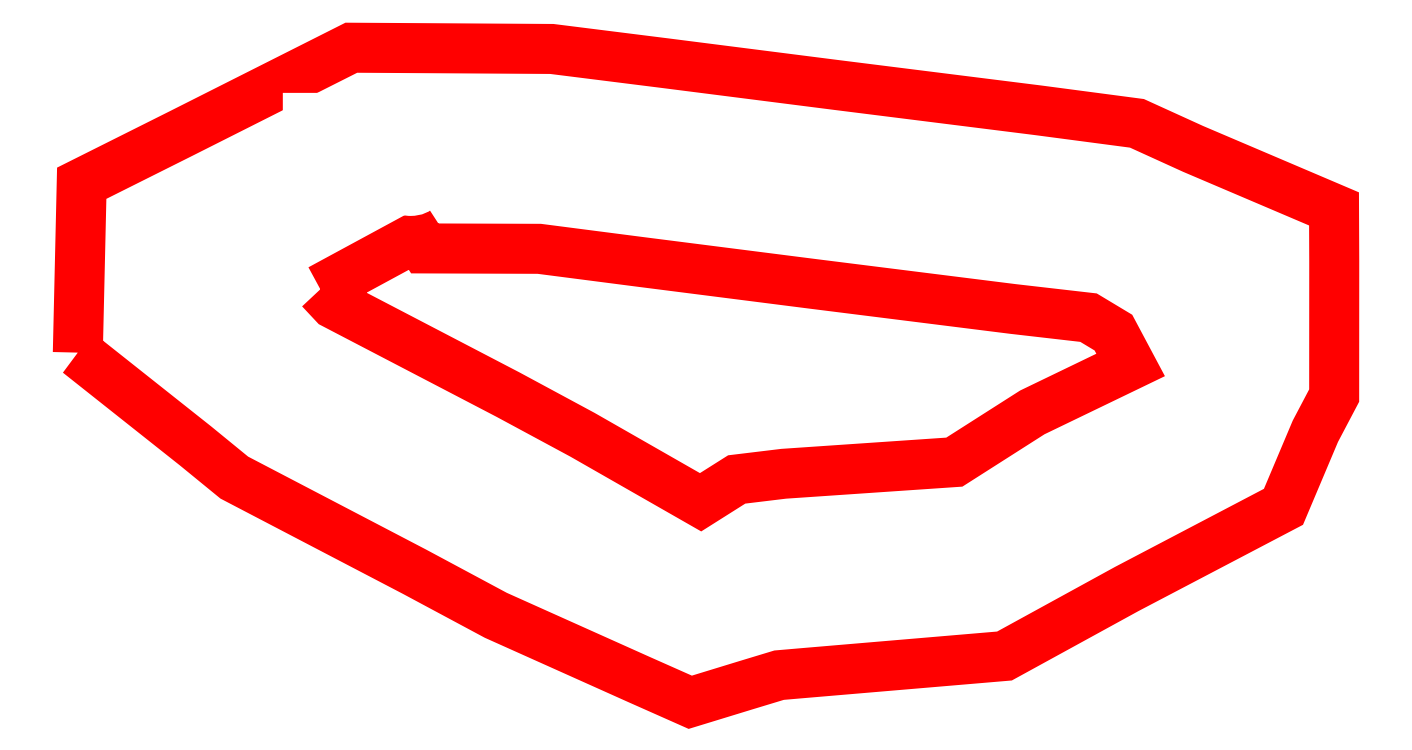
<metadata>
{"format":"dxf","ext":"dxf","renderer":"ezdxf+matplotlib","layout":"modelspace","background":"white","min_lineweight":24,"dpi":150}
</metadata>
<code>
0
SECTION
2
ENTITIES
0
POLYLINE
8
0
10
0
20
0
66
1
70
1
0
VERTEX
8
0
10
89.1
20
19.8
0
VERTEX
8
0
10
89.67
20
19.2
0
VERTEX
8
0
10
96.87
20
15.44
0
VERTEX
8
0
10
99.95
20
13.78
0
VERTEX
8
0
10
104.8
20
10.98
0
VERTEX
8
0
10
106.3
20
11.93
0
VERTEX
8
0
10
108.3
20
12.16
0
VERTEX
8
0
10
115.4
20
12.65
0
VERTEX
8
0
10
118.6
20
14.71
0
VERTEX
8
0
10
122.7
20
16.67
0
VERTEX
8
0
10
121.9
20
18.01
0
VERTEX
8
0
10
120.9
20
18.63
0
VERTEX
8
0
10
117.8
20
18.99
0
VERTEX
8
0
10
109.4
20
20.04
0
VERTEX
8
0
10
102.3
20
20.94
0
VERTEX
8
0
10
98.16
20
21.48
0
VERTEX
8
0
10
93.42
20
21.5
0
VERTEX
8
0
10
93.11
20
21.98
0
SEQEND
0
POLYLINE
8
0
10
0
20
0
66
1
70
1
0
VERTEX
8
0
10
79.05
20
17.18
0
VERTEX
8
0
10
79.05
20
17.26
0
VERTEX
8
0
10
79.21
20
24.2
0
VERTEX
8
0
10
83.33
20
26.26
0
VERTEX
8
0
10
90.38
20
29.81
0
VERTEX
8
0
10
93.47
20
29.79
0
VERTEX
8
0
10
98.69
20
29.76
0
VERTEX
8
0
10
103.4
20
29.17
0
VERTEX
8
0
10
110.5
20
28.27
0
VERTEX
8
0
10
118.8
20
27.22
0
VERTEX
8
0
10
122.9
20
26.68
0
VERTEX
8
0
10
125.2
20
25.62
0
VERTEX
8
0
10
131.1
20
23.13
0
VERTEX
8
0
10
131.1
20
20.95
0
VERTEX
8
0
10
131.1
20
15.4
0
VERTEX
8
0
10
130.3
20
13.93
0
VERTEX
8
0
10
129
20
10.79
0
VERTEX
8
0
10
122.5
20
7.391
0
VERTEX
8
0
10
117.4
20
4.615
0
VERTEX
8
0
10
109
20
3.899
0
VERTEX
8
0
10
108.1
20
3.822
0
VERTEX
8
0
10
106.7
20
3.413
0
VERTEX
8
0
10
104.4
20
2.699
0
VERTEX
8
0
10
102.3
20
3.642
0
VERTEX
8
0
10
96.36
20
6.302
0
VERTEX
8
0
10
93
20
8.104
0
VERTEX
8
0
10
85.53
20
12
0
VERTEX
8
0
10
83.92
20
13.32
0
VERTEX
8
0
10
79.2
20
17.07
0
VERTEX
8
0
10
79.08
20
17.16
0
SEQEND
0
TEXT
8
0
10
86.88
20
22.94
40
5
1
56.1
0
ENDSEC
0
EOF

</code>
